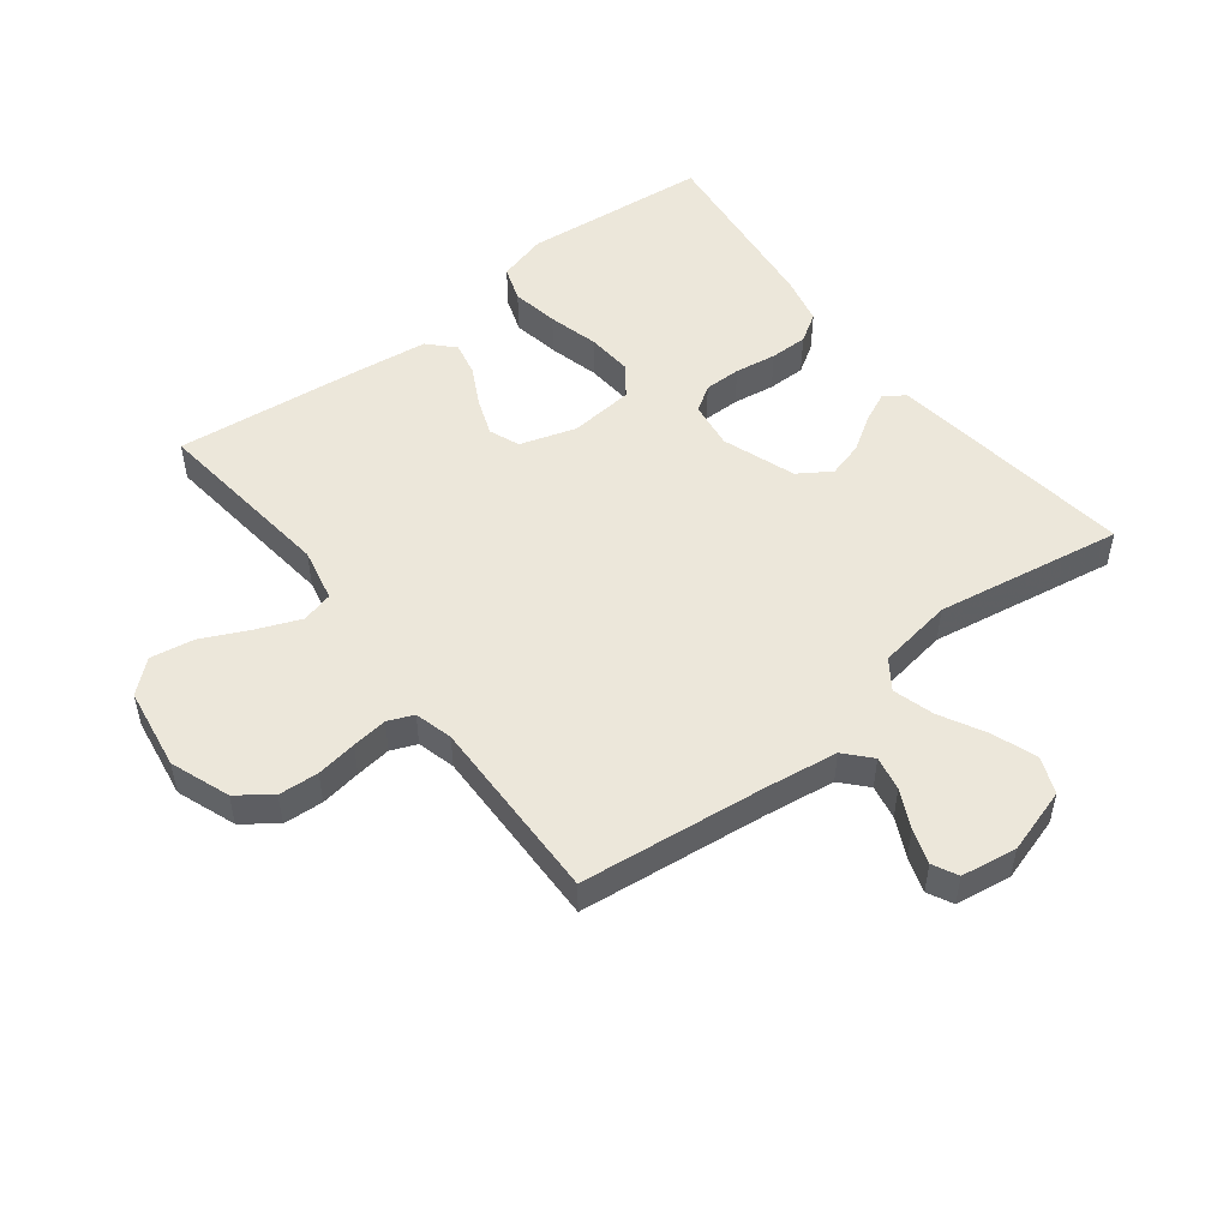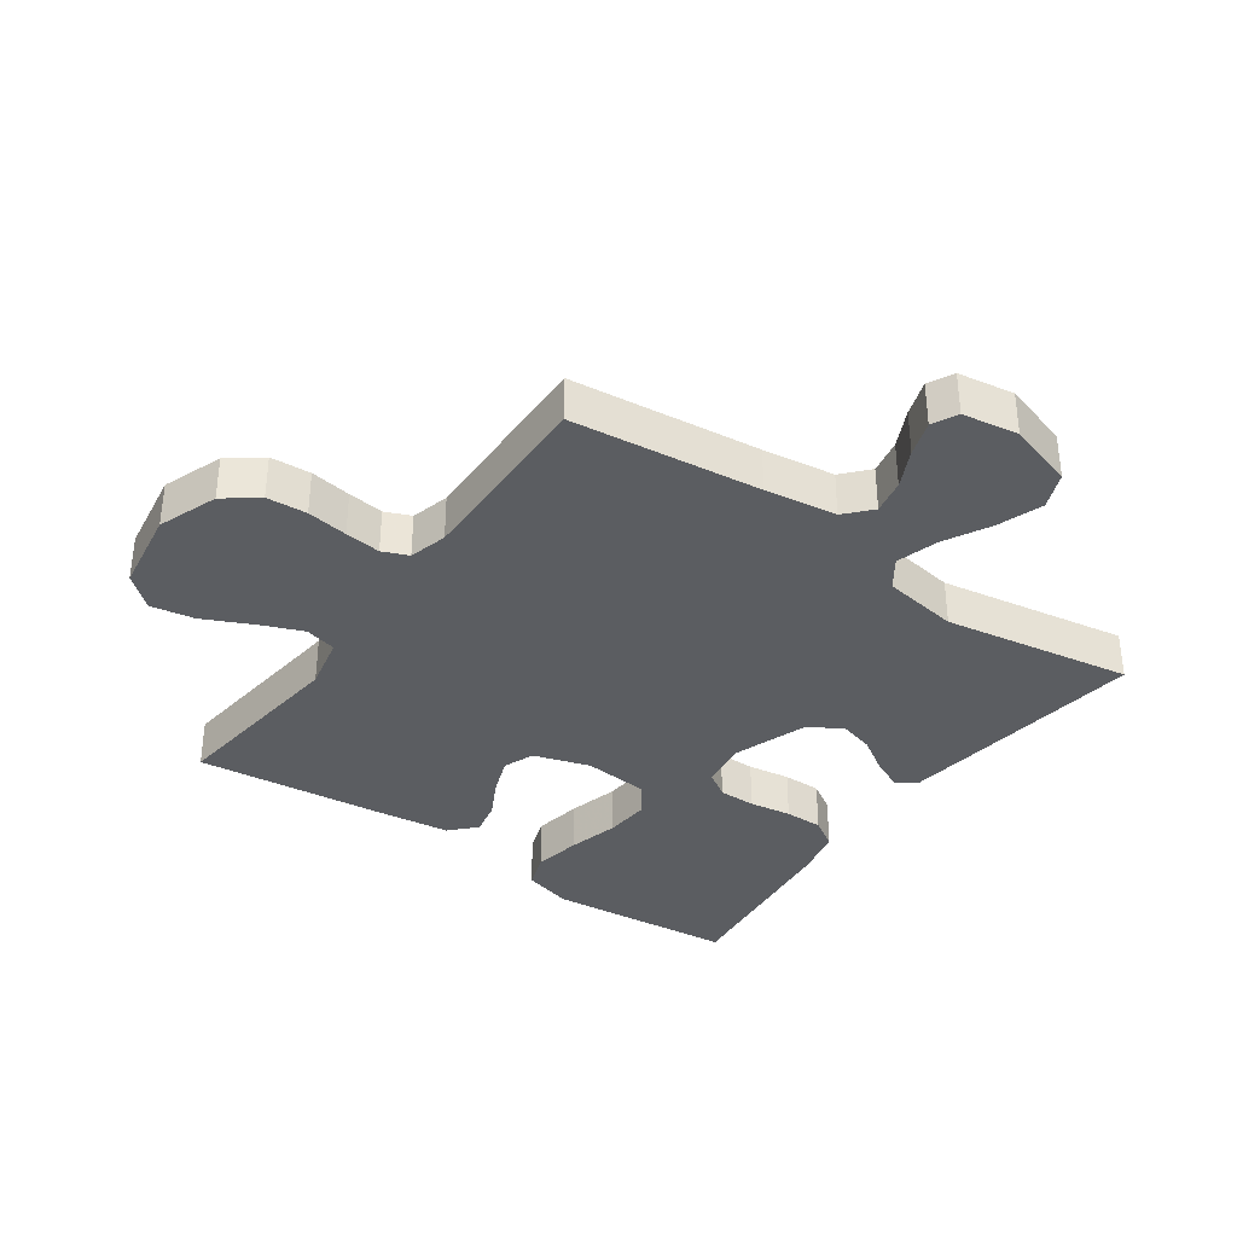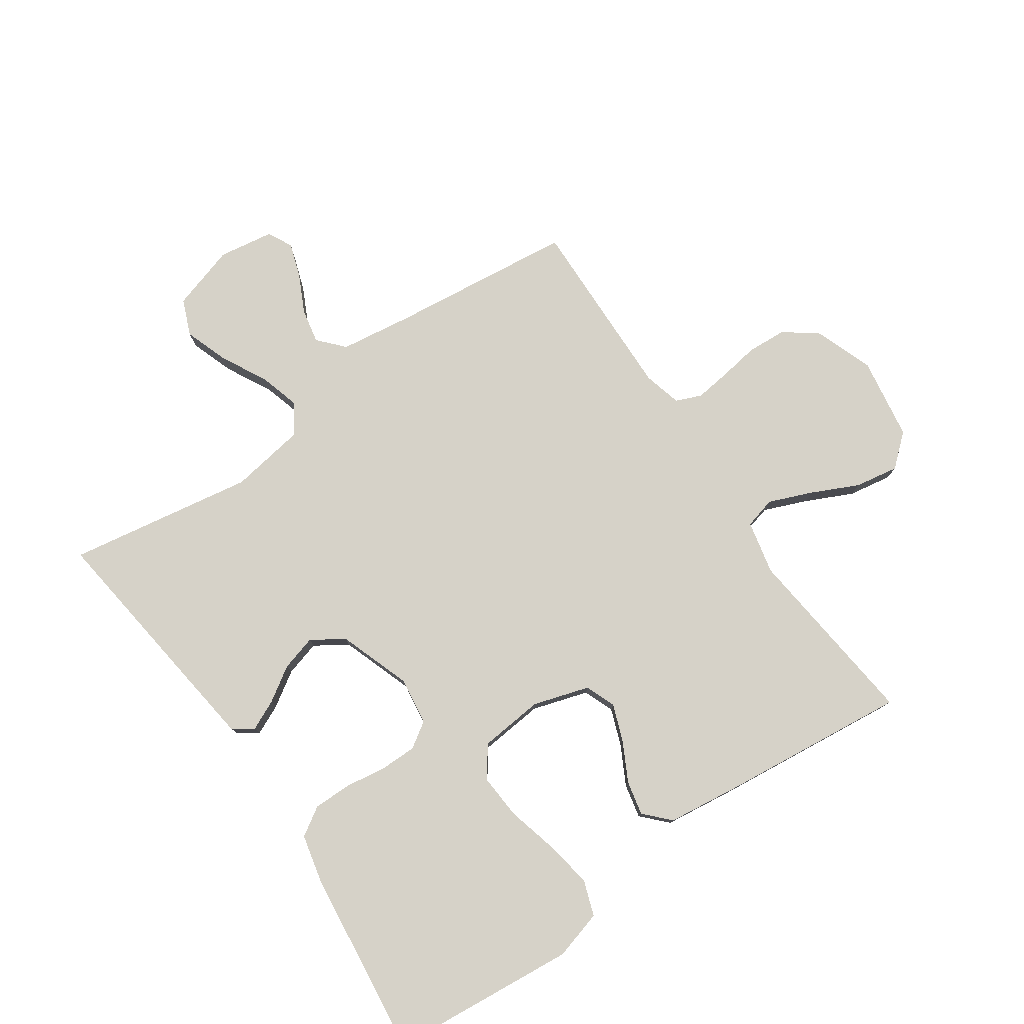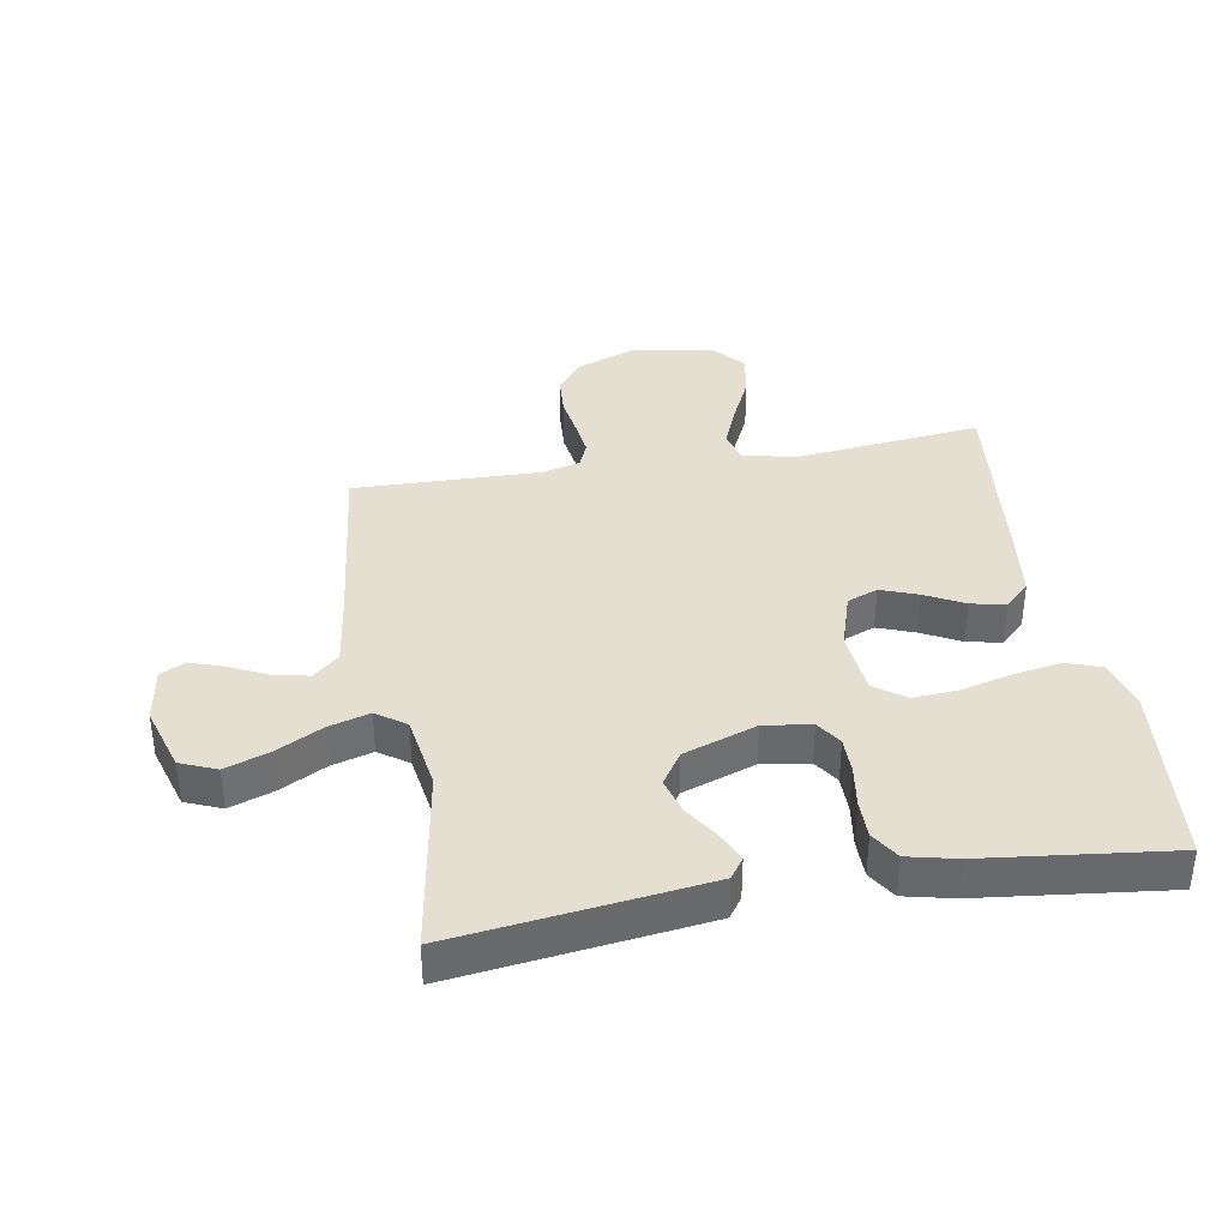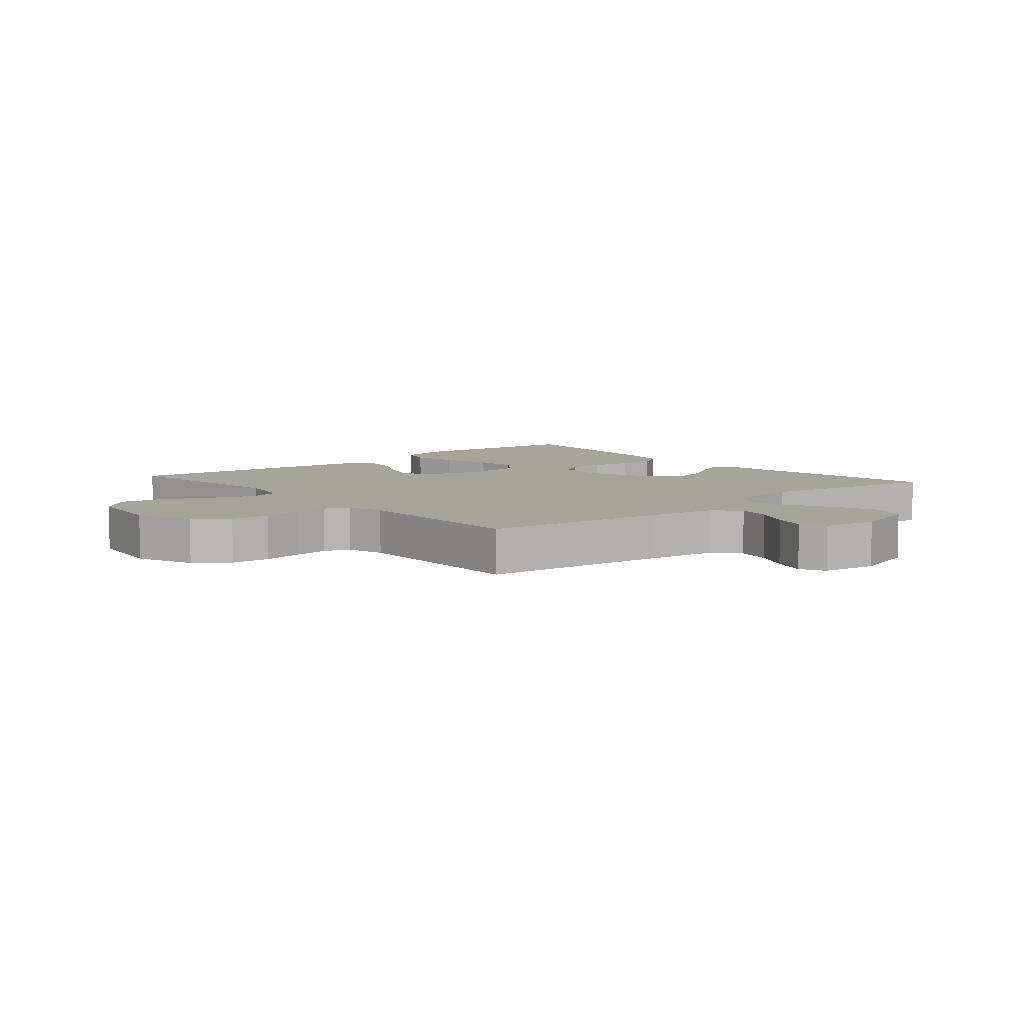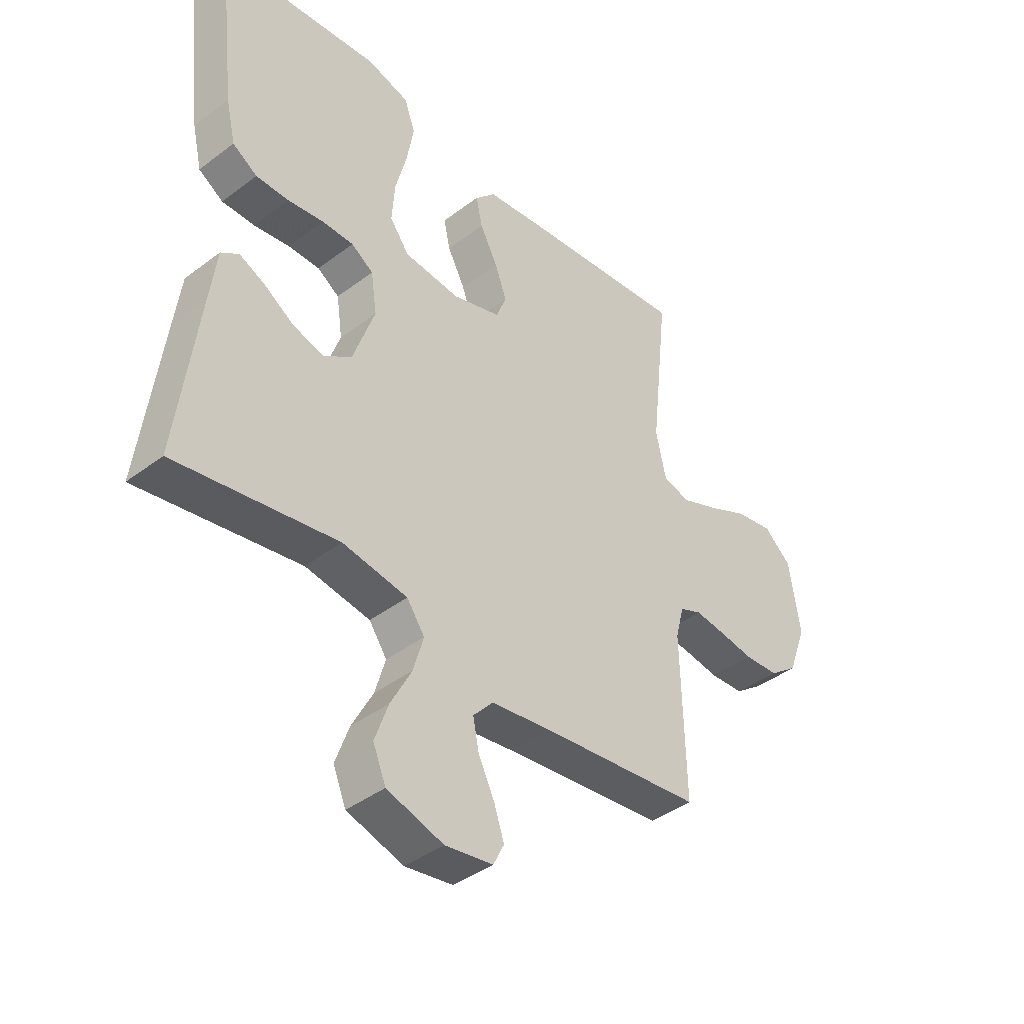
<metadata>
{"format":"obj","ext":"obj","renderer":"f3d","projection":"perspective","resolution":1024,"background":"white","views":[{"elev":51.1,"azim":142.2,"up":"+Y"},{"elev":-36.0,"azim":144.7,"up":"+Y"},{"elev":78.2,"azim":-34.6,"up":"+Y"},{"elev":37.5,"azim":-99.8,"up":"+Y"},{"elev":7.1,"azim":139.3,"up":"+Y"},{"elev":-41.1,"azim":-47.4,"up":"+Z"}]}
</metadata>
<code>
v 0.5 0.07 0.5
v 0.467 0.07 0.2
v 0.486 0.07 0.114
v 0.537 0.07 0.101
v 0.606 0.07 0.129
v 0.682 0.07 0.165
v 0.752 0.07 0.177
v 0.803 0.07 0.133
v 0.824 0.07 0
v 0.789 0.07 -0.095
v 0.736 0.07 -0.135
v 0.672 0.07 -0.139
v 0.607 0.07 -0.129
v 0.55 0.07 -0.122
v 0.509 0.07 -0.139
v 0.493 0.07 -0.2
v 0.5 0.07 -0.5
v 0.2 0.07 -0.534
v 0.086 0.07 -0.55
v 0.049 0.07 -0.591
v 0.06 0.07 -0.646
v 0.09 0.07 -0.707
v 0.109 0.07 -0.763
v 0.089 0.07 -0.803
v 0 0.07 -0.817
v -0.105 0.07 -0.785
v -0.129 0.07 -0.727
v -0.104 0.07 -0.656
v -0.065 0.07 -0.582
v -0.046 0.07 -0.516
v -0.079 0.07 -0.469
v -0.2 0.07 -0.45
v -0.5 0.07 -0.5
v -0.462 0.07 -0.2
v -0.449 0.07 -0.1
v -0.416 0.07 -0.077
v -0.368 0.07 -0.099
v -0.312 0.07 -0.135
v -0.255 0.07 -0.151
v -0.203 0.07 -0.117
v -0.162 0.07 0
v -0.173 0.07 0.076
v -0.214 0.07 0.103
v -0.273 0.07 0.103
v -0.34 0.07 0.093
v -0.401 0.07 0.093
v -0.447 0.07 0.122
v -0.465 0.07 0.2
v -0.5 0.07 0.5
v -0.2 0.07 0.528
v -0.121 0.07 0.506
v -0.101 0.07 0.449
v -0.114 0.07 0.373
v -0.135 0.07 0.291
v -0.14 0.07 0.218
v -0.104 0.07 0.169
v 0 0.07 0.159
v 0.09 0.07 0.187
v 0.109 0.07 0.236
v 0.087 0.07 0.295
v 0.054 0.07 0.358
v 0.042 0.07 0.413
v 0.08 0.07 0.453
v 0.2 0.07 0.468
v 0.5 0 0.5
v 0.467 0 0.2
v 0.486 0 0.114
v 0.537 0 0.101
v 0.606 0 0.129
v 0.682 0 0.165
v 0.752 0 0.177
v 0.803 0 0.133
v 0.824 0 0
v 0.789 0 -0.095
v 0.736 0 -0.135
v 0.672 0 -0.139
v 0.607 0 -0.129
v 0.55 0 -0.122
v 0.509 0 -0.139
v 0.493 0 -0.2
v 0.5 0 -0.5
v 0.2 0 -0.534
v 0.086 0 -0.55
v 0.049 0 -0.591
v 0.06 0 -0.646
v 0.09 0 -0.707
v 0.109 0 -0.763
v 0.089 0 -0.803
v 0 0 -0.817
v -0.105 0 -0.785
v -0.129 0 -0.727
v -0.104 0 -0.656
v -0.065 0 -0.582
v -0.046 0 -0.516
v -0.079 0 -0.469
v -0.2 0 -0.45
v -0.5 0 -0.5
v -0.462 0 -0.2
v -0.449 0 -0.1
v -0.416 0 -0.077
v -0.368 0 -0.099
v -0.312 0 -0.135
v -0.255 0 -0.151
v -0.203 0 -0.117
v -0.162 0 0
v -0.173 0 0.076
v -0.214 0 0.103
v -0.273 0 0.103
v -0.34 0 0.093
v -0.401 0 0.093
v -0.447 0 0.122
v -0.465 0 0.2
v -0.5 0 0.5
v -0.2 0 0.528
v -0.121 0 0.506
v -0.101 0 0.449
v -0.114 0 0.373
v -0.135 0 0.291
v -0.14 0 0.218
v -0.104 0 0.169
v 0 0 0.159
v 0.09 0 0.187
v 0.109 0 0.236
v 0.087 0 0.295
v 0.054 0 0.358
v 0.042 0 0.413
v 0.08 0 0.453
v 0.2 0 0.468
f 64 1 2
f 63 64 2
f 62 63 2
f 61 62 2
f 60 61 2
f 59 60 2 3
f 58 59 3
f 57 58 3 4
f 56 57 4
f 52 53 54
f 51 52 54
f 50 51 54
f 49 50 54
f 48 49 54
f 47 48 54
f 46 47 54
f 45 46 54
f 44 45 54
f 43 44 54 55
f 42 43 55 56
f 36 37 38
f 35 36 38
f 34 35 38
f 33 34 38
f 32 33 38
f 31 32 38 39
f 30 31 39 40
f 27 28 29
f 26 27 29
f 25 26 29
f 24 25 29
f 23 24 29
f 22 23 29
f 21 22 29
f 20 21 29 30
f 30 40 41
f 20 30 41
f 19 20 41
f 16 17 18
f 42 56 4
f 41 42 4
f 19 41 4
f 18 19 4
f 16 18 4
f 15 16 4
f 11 12 13
f 10 11 13
f 9 10 13
f 8 9 13
f 7 8 13
f 6 7 13
f 5 6 13
f 14 15 4 5
f 5 13 14
f 66 65 128
f 66 128 127
f 66 127 126
f 66 126 125
f 66 125 124
f 67 66 124 123
f 67 123 122
f 68 67 122 121
f 68 121 120
f 118 117 116
f 118 116 115
f 118 115 114
f 118 114 113
f 118 113 112
f 118 112 111
f 118 111 110
f 118 110 109
f 118 109 108
f 119 118 108 107
f 120 119 107 106
f 102 101 100
f 102 100 99
f 102 99 98
f 102 98 97
f 102 97 96
f 103 102 96 95
f 104 103 95 94
f 93 92 91
f 93 91 90
f 93 90 89
f 93 89 88
f 93 88 87
f 93 87 86
f 93 86 85
f 94 93 85 84
f 105 104 94
f 105 94 84
f 105 84 83
f 82 81 80
f 68 120 106
f 68 106 105
f 68 105 83
f 68 83 82
f 68 82 80
f 68 80 79
f 77 76 75
f 77 75 74
f 77 74 73
f 77 73 72
f 77 72 71
f 77 71 70
f 77 70 69
f 69 68 79 78
f 78 77 69
f 1 65 66 2
f 2 66 67 3
f 3 67 68 4
f 4 68 69 5
f 5 69 70 6
f 6 70 71 7
f 7 71 72 8
f 8 72 73 9
f 9 73 74 10
f 10 74 75 11
f 11 75 76 12
f 12 76 77 13
f 13 77 78 14
f 14 78 79 15
f 15 79 80 16
f 16 80 81 17
f 17 81 82 18
f 18 82 83 19
f 19 83 84 20
f 20 84 85 21
f 21 85 86 22
f 22 86 87 23
f 23 87 88 24
f 24 88 89 25
f 25 89 90 26
f 26 90 91 27
f 27 91 92 28
f 28 92 93 29
f 29 93 94 30
f 30 94 95 31
f 31 95 96 32
f 32 96 97 33
f 33 97 98 34
f 34 98 99 35
f 35 99 100 36
f 36 100 101 37
f 37 101 102 38
f 38 102 103 39
f 39 103 104 40
f 40 104 105 41
f 41 105 106 42
f 42 106 107 43
f 43 107 108 44
f 44 108 109 45
f 45 109 110 46
f 46 110 111 47
f 47 111 112 48
f 48 112 113 49
f 49 113 114 50
f 50 114 115 51
f 51 115 116 52
f 52 116 117 53
f 53 117 118 54
f 54 118 119 55
f 55 119 120 56
f 56 120 121 57
f 57 121 122 58
f 58 122 123 59
f 59 123 124 60
f 60 124 125 61
f 61 125 126 62
f 62 126 127 63
f 63 127 128 64
f 64 128 65 1

</code>
